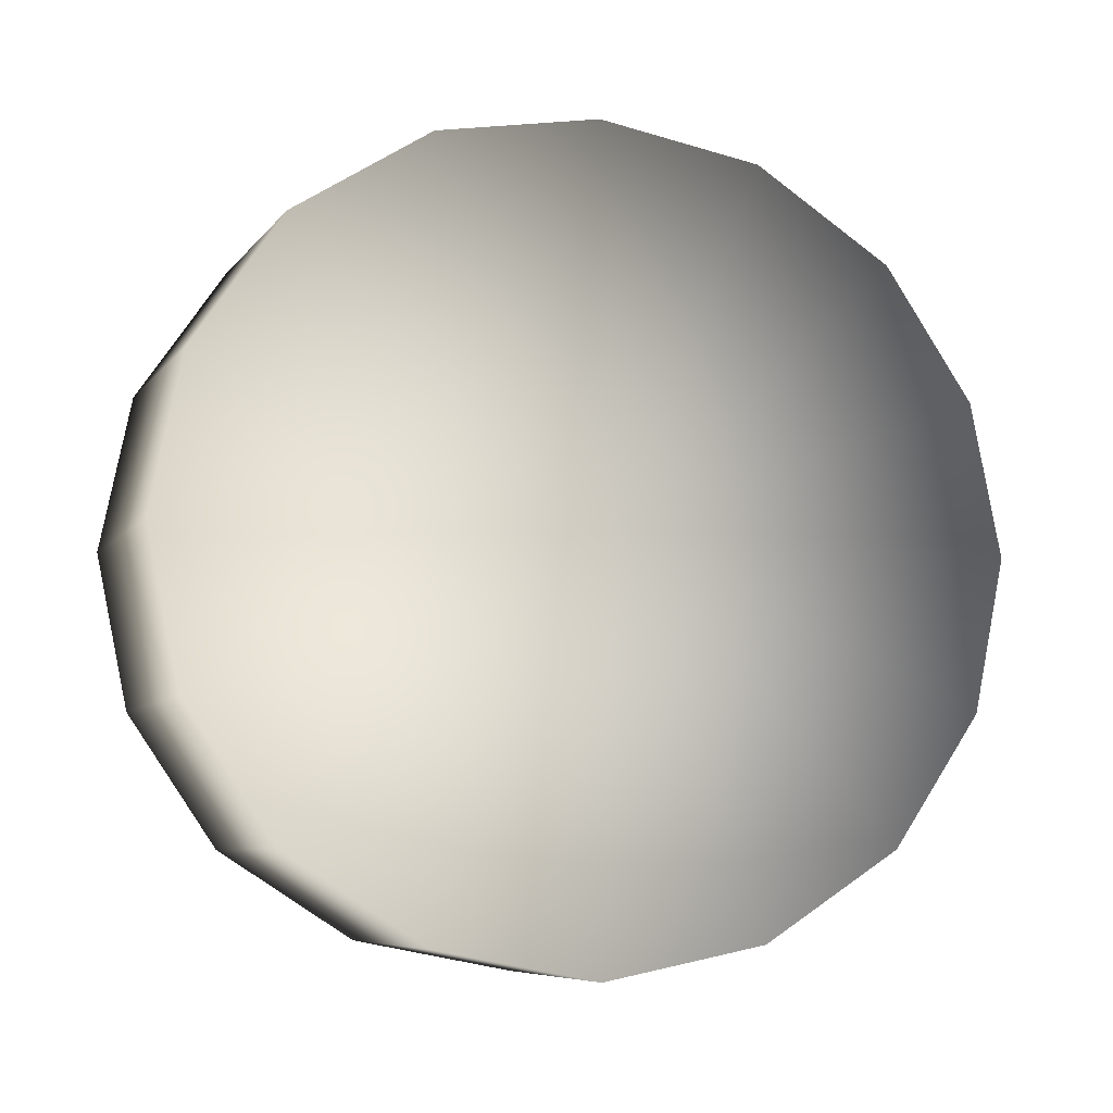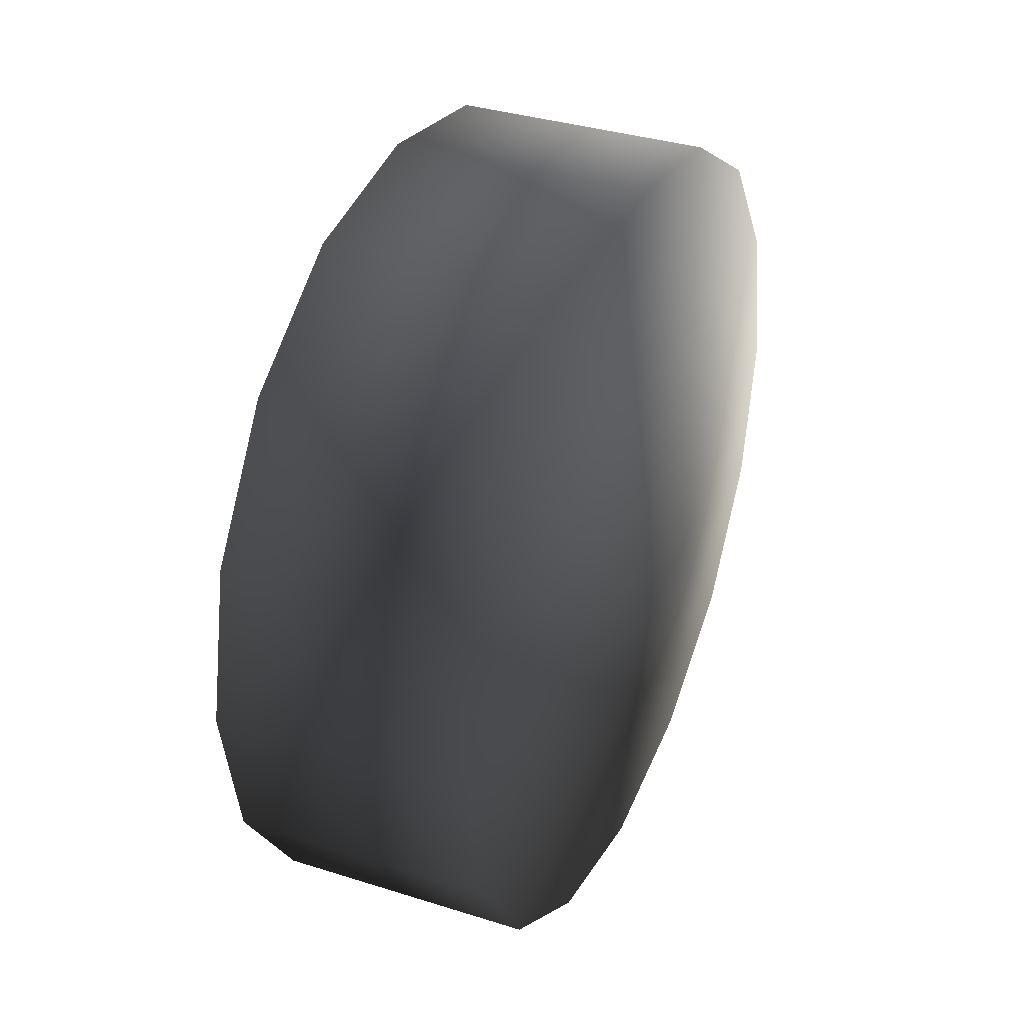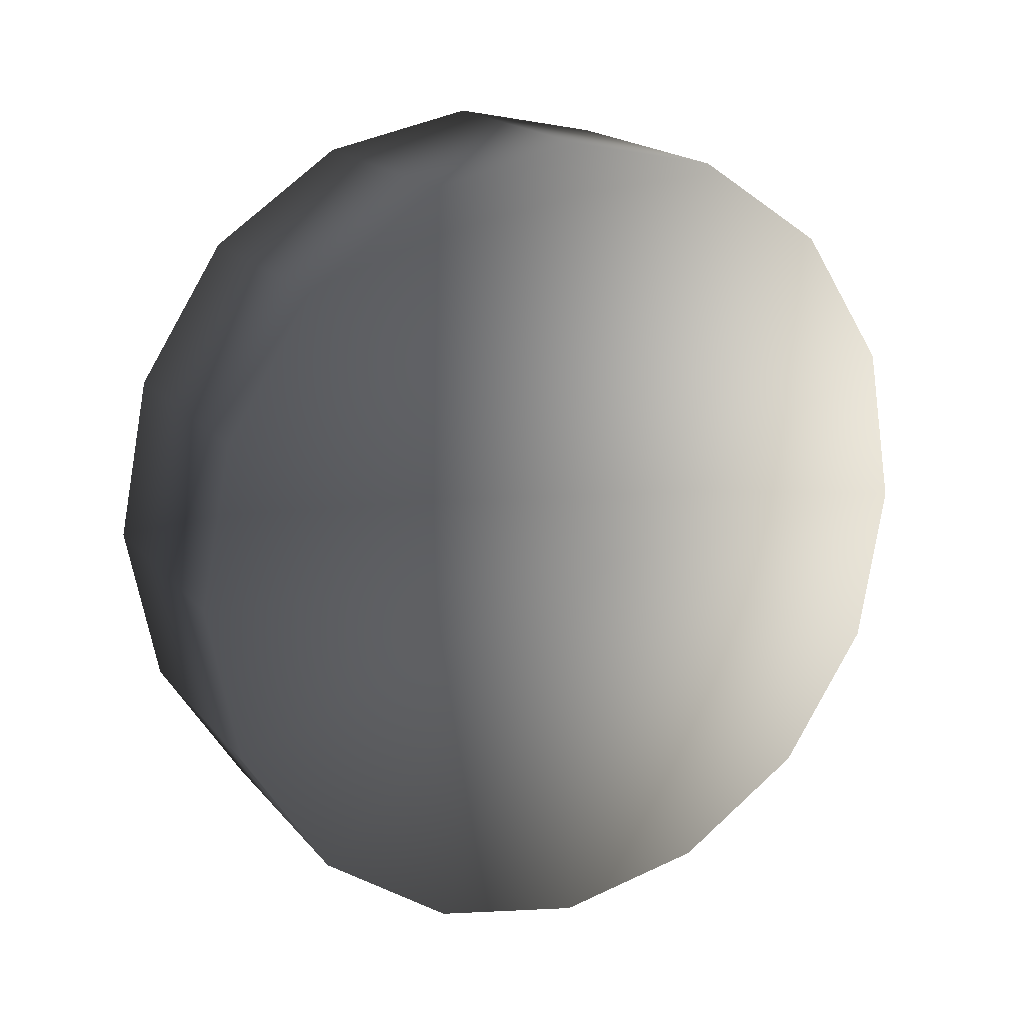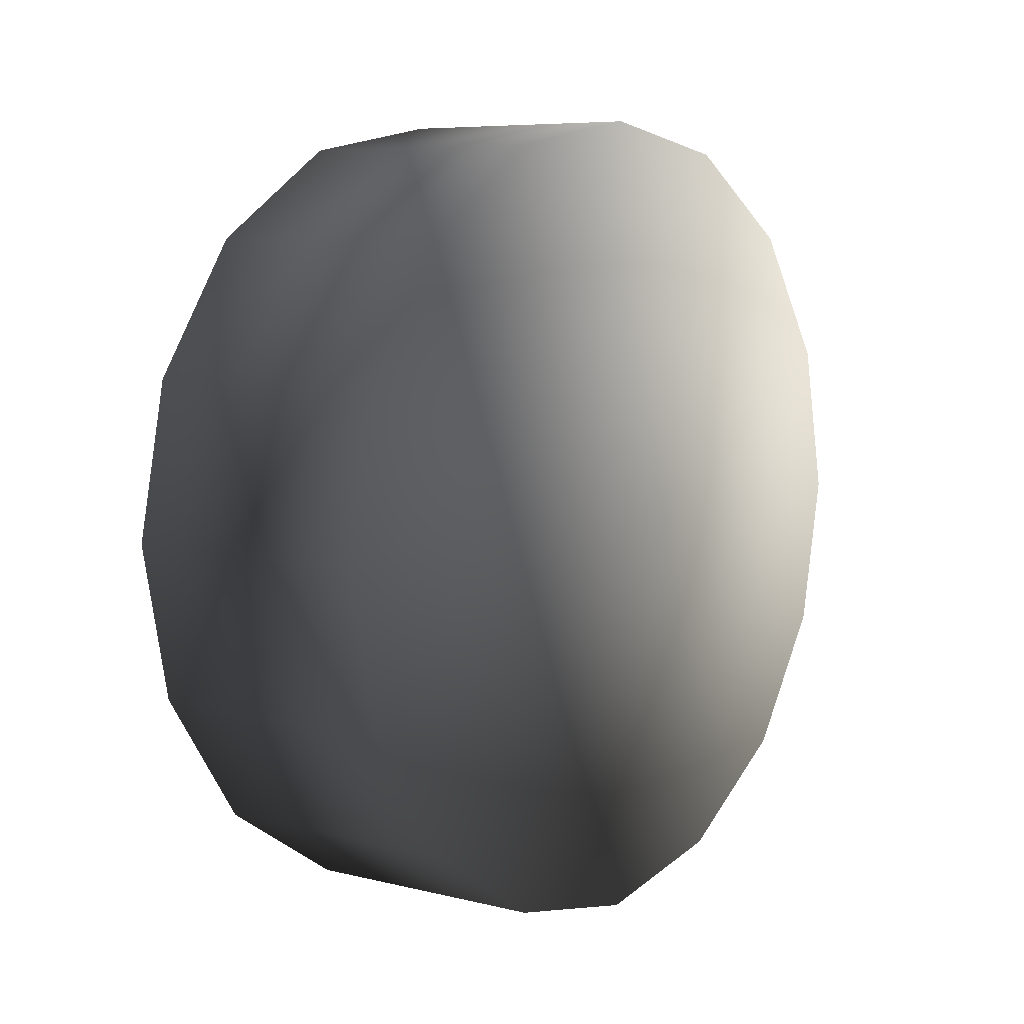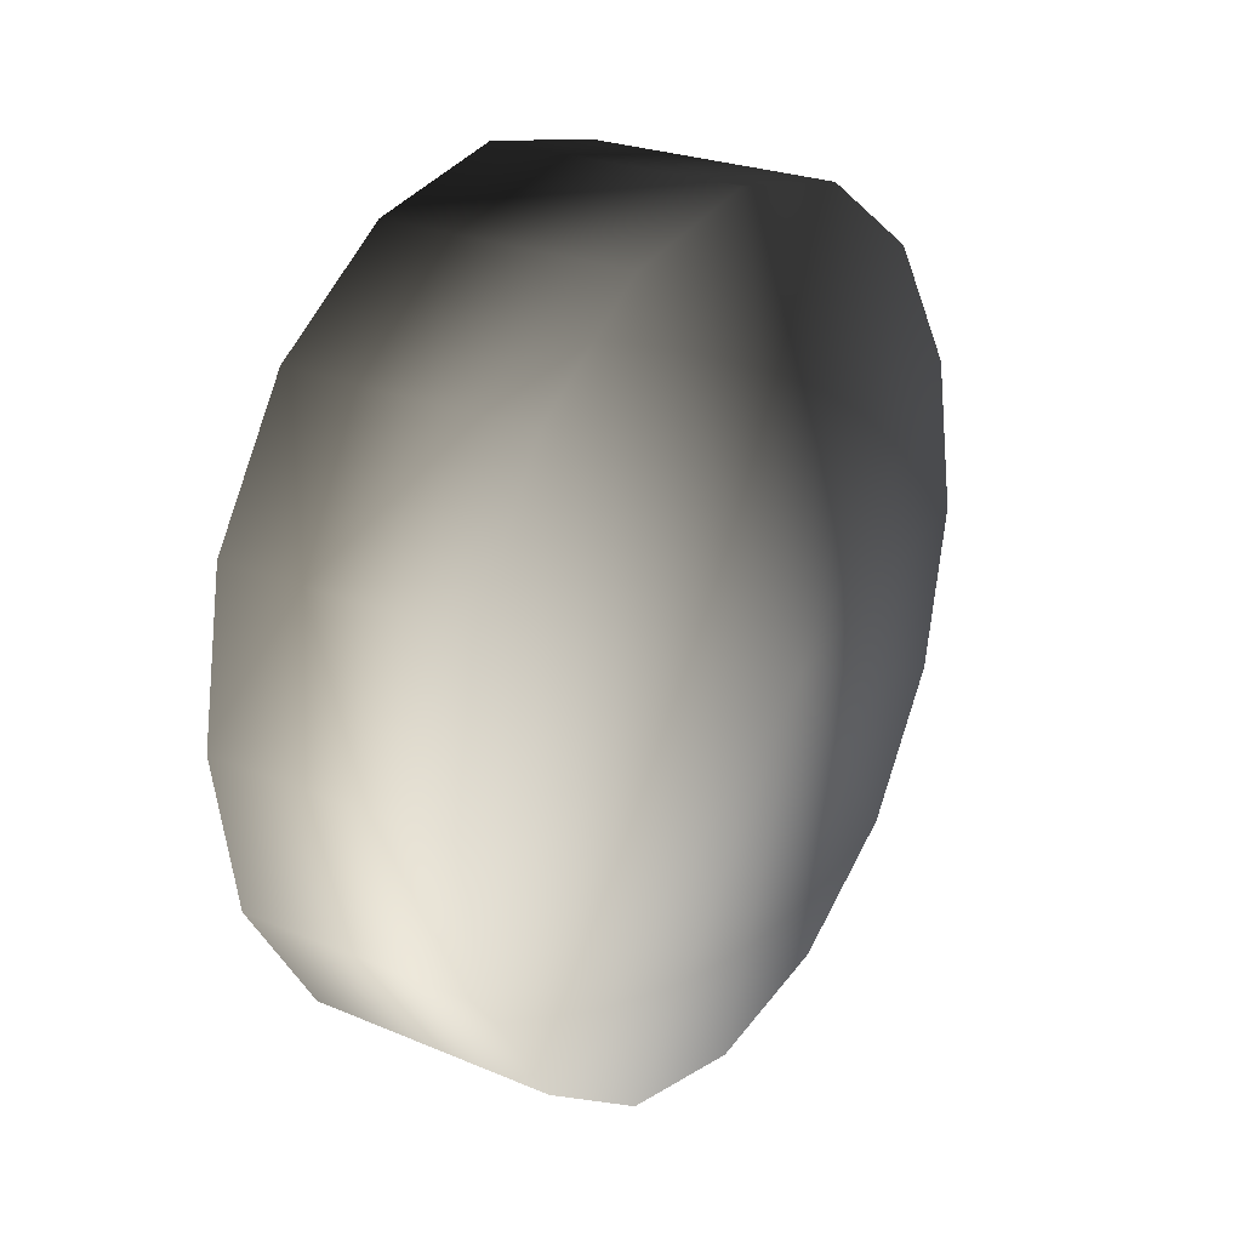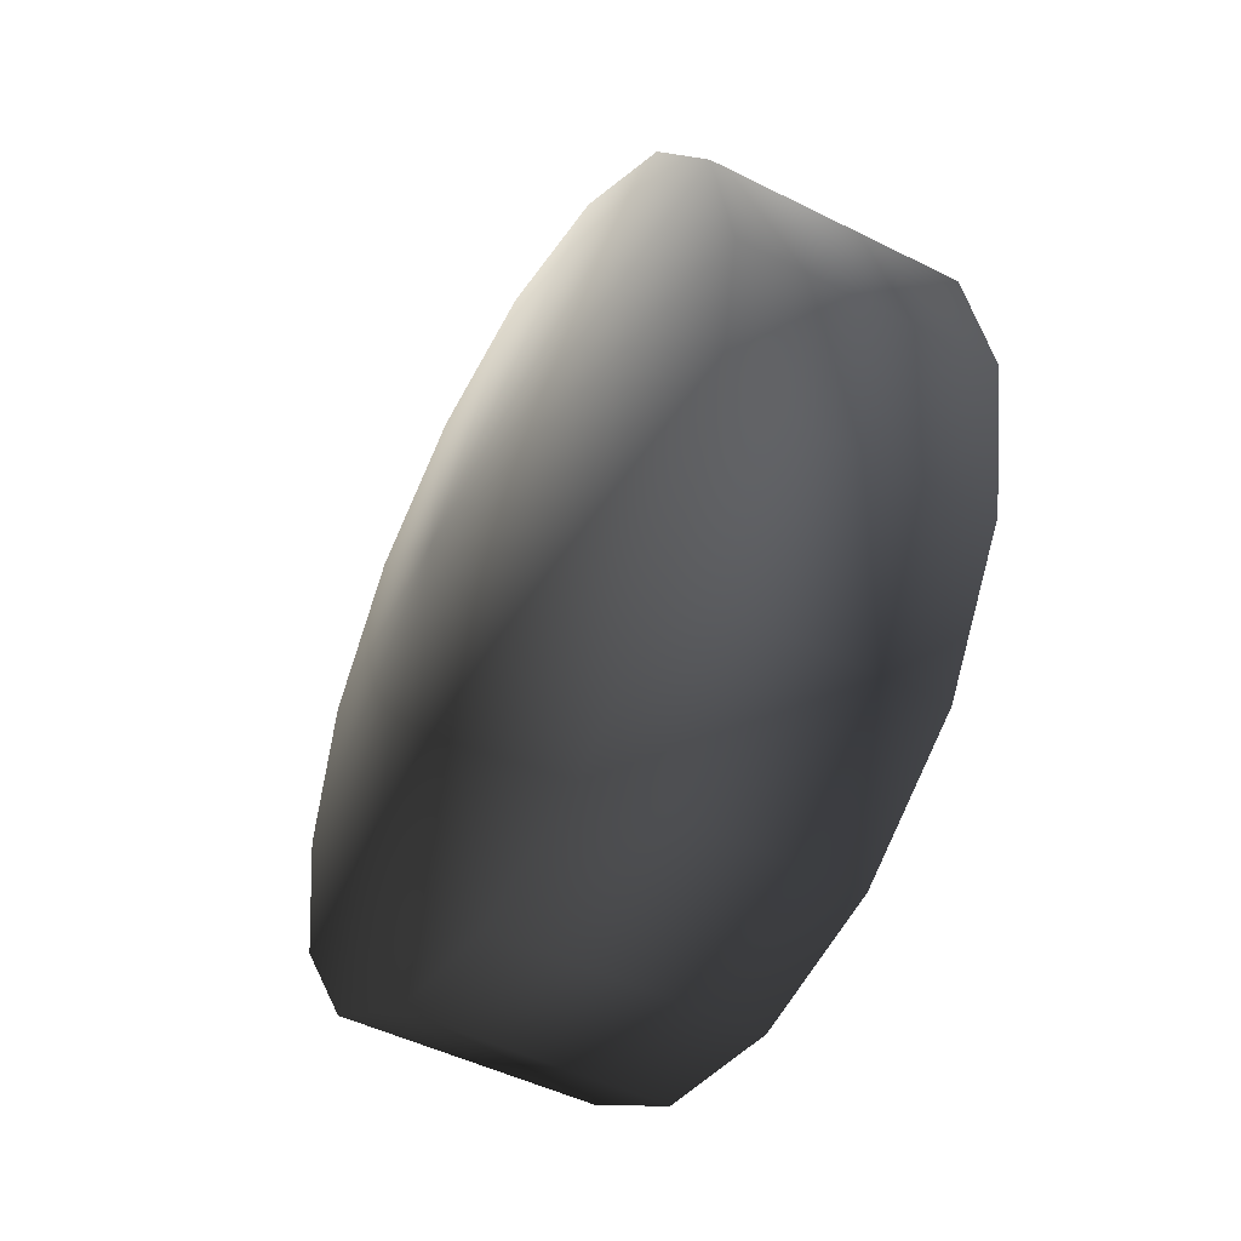
<metadata>
{"format":"obj","ext":"obj","renderer":"f3d","projection":"perspective","resolution":1024,"background":"white","views":[{"elev":-7.1,"azim":70.0,"up":"+Z"},{"elev":35.0,"azim":-157.1,"up":"+Z"},{"elev":18.5,"azim":-117.1,"up":"+Y"},{"elev":6.9,"azim":-143.7,"up":"+Z"},{"elev":25.1,"azim":34.1,"up":"+Y"},{"elev":-48.2,"azim":150.7,"up":"+Y"}]}
</metadata>
<code>
v 0.1259 -0.3861 -0.1514
v 0.1259 -0.2976 -0.2811
v -0.1268 -0.2976 -0.2811
v -0.1268 -0.3861 -0.1514
v 0.1259 -0.4173 0.0002364
v -0.1268 -0.4173 0.0002365
v 0.1259 -0.3861 0.1518
v -0.1268 -0.3861 0.1518
v 0.1259 -0.2976 0.2815
v -0.1268 -0.2976 0.2815
v 0.1259 -0.1615 0.3686
v -0.1268 -0.1615 0.3686
v 0.1259 4.502e-06 0.3964
v -0.1268 3.517e-06 0.3964
v 0.1259 0.1615 0.3686
v -0.1268 0.1615 0.3686
v -0.1268 -0.1615 -0.3681
v 0.1259 -0.1615 -0.3681
v -0.1268 3.623e-06 -0.3998
v 0.1259 4.608e-06 -0.3998
v 0.1259 0.2976 0.2815
v -0.1268 0.2976 0.2815
v 0.1259 0.3861 0.1518
v -0.1268 0.3861 0.1518
v 0.1259 0.4173 0.0002362
v -0.1268 0.4173 0.0002362
v 0.1259 0.3861 -0.1514
v -0.1268 0.3861 -0.1514
v 0.1259 0.2976 -0.2811
v -0.1268 0.2976 -0.2811
v 0.1259 0.1615 -0.3681
v -0.1268 0.1615 -0.3681
v 0.1259 4.608e-06 -0.3998
v -0.1268 3.623e-06 -0.3998
v -0.1268 -0.3861 0.1518
v -0.1809 3.359e-06 7.461e-08
v -0.1268 -0.2976 0.2815
v -0.1268 -0.4173 0.0002365
v -0.1268 -0.1615 0.3686
v -0.1268 3.517e-06 0.3964
v -0.1268 0.1615 0.3686
v -0.1268 0.2976 0.2815
v -0.1268 0.3861 0.1518
v -0.1268 -0.3861 -0.1514
v -0.1268 -0.2976 -0.2811
v -0.1268 -0.1615 -0.3681
v -0.1268 0.4173 0.0002362
v -0.1268 0.3861 -0.1514
v -0.1268 0.2976 -0.2811
v -0.1268 0.1615 -0.3681
v -0.1268 3.623e-06 -0.3998
v 0.1259 0.4173 0.0002362
v 0.1948 4.823e-06 1.05e-08
v 0.1259 0.3861 0.1518
v 0.1259 0.2976 0.2815
v 0.1259 0.3861 -0.1514
v 0.1259 0.2976 -0.2811
v 0.1259 0.1615 0.3686
v 0.1259 4.502e-06 0.3964
v 0.1259 -0.1615 0.3686
v 0.1259 -0.2976 0.2815
v 0.1259 -0.3861 0.1518
v 0.1259 -0.4173 0.0002364
v 0.1259 -0.3861 -0.1514
v 0.1259 -0.2976 -0.2811
v 0.1259 -0.1615 -0.3681
v 0.1259 4.608e-06 -0.3998
v 0.1259 0.1615 -0.3681
g LeftWheel_34602_660
f 1 3 2
f 1 4 3
f 5 4 1
f 5 6 4
f 7 6 5
f 7 8 6
f 9 8 7
f 9 10 8
f 11 10 9
f 11 12 10
f 13 12 11
f 13 14 12
f 15 14 13
f 15 16 14
f 2 3 17
f 2 17 18
f 18 17 19
f 18 19 20
f 21 16 15
f 21 22 16
f 23 22 21
f 23 24 22
f 25 24 23
f 25 26 24
f 27 26 25
f 27 28 26
f 29 28 27
f 29 30 28
f 31 30 29
f 31 32 30
f 33 32 31
f 33 34 32
f 35 37 36
f 38 35 36
f 37 39 36
f 39 40 36
f 40 41 36
f 41 42 36
f 42 43 36
f 44 38 36
f 45 44 36
f 46 45 36
f 43 47 36
f 47 48 36
f 48 49 36
f 49 50 36
f 50 51 36
f 51 46 36
f 52 54 53
f 54 55 53
f 56 52 53
f 57 56 53
f 55 58 53
f 58 59 53
f 59 60 53
f 60 61 53
f 61 62 53
f 62 63 53
f 63 64 53
f 64 65 53
f 65 66 53
f 66 67 53
f 67 68 53
f 68 57 53

</code>
